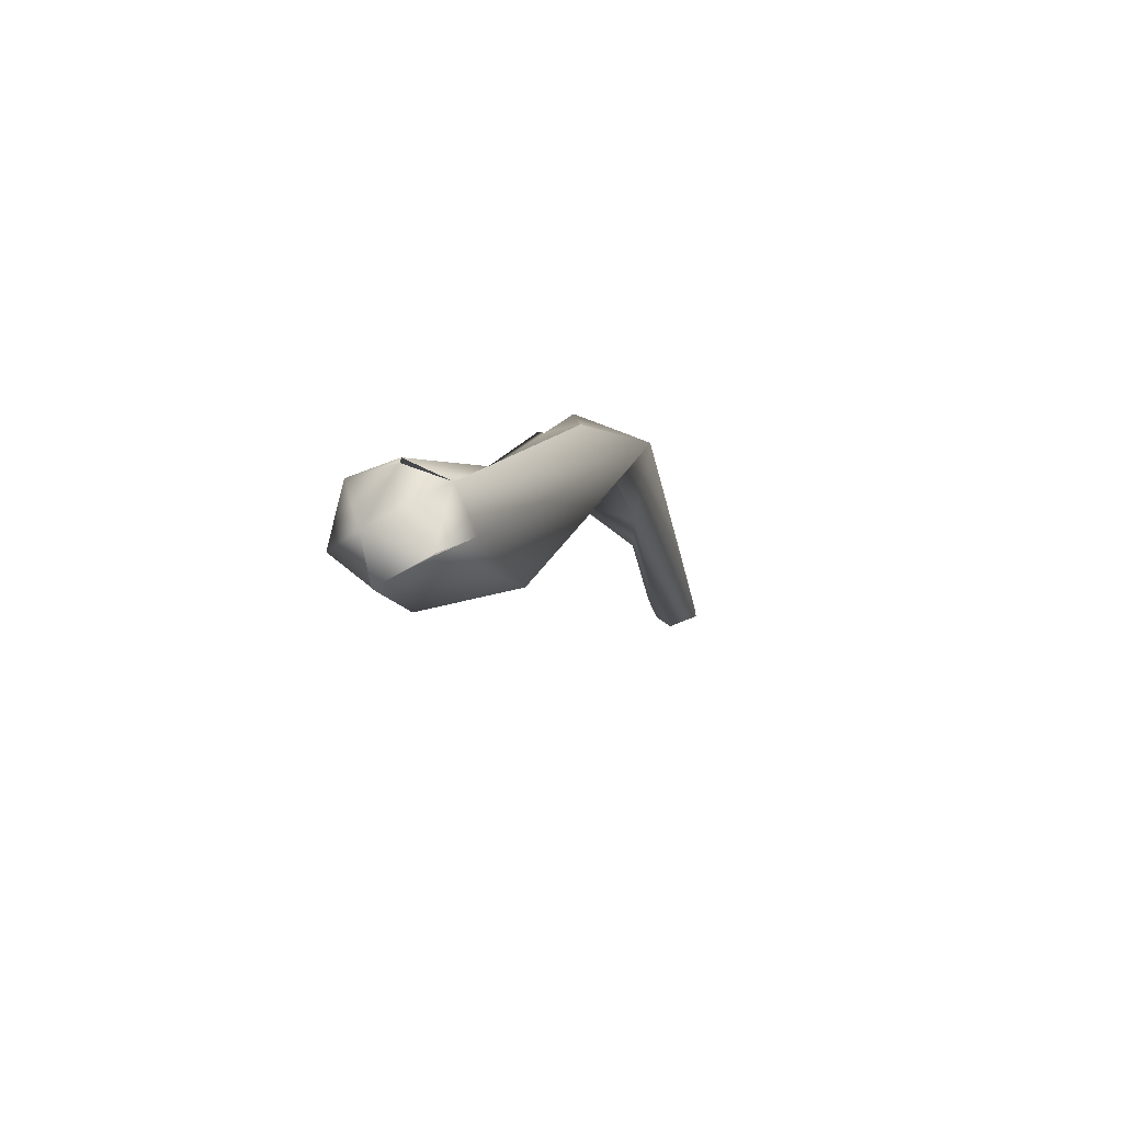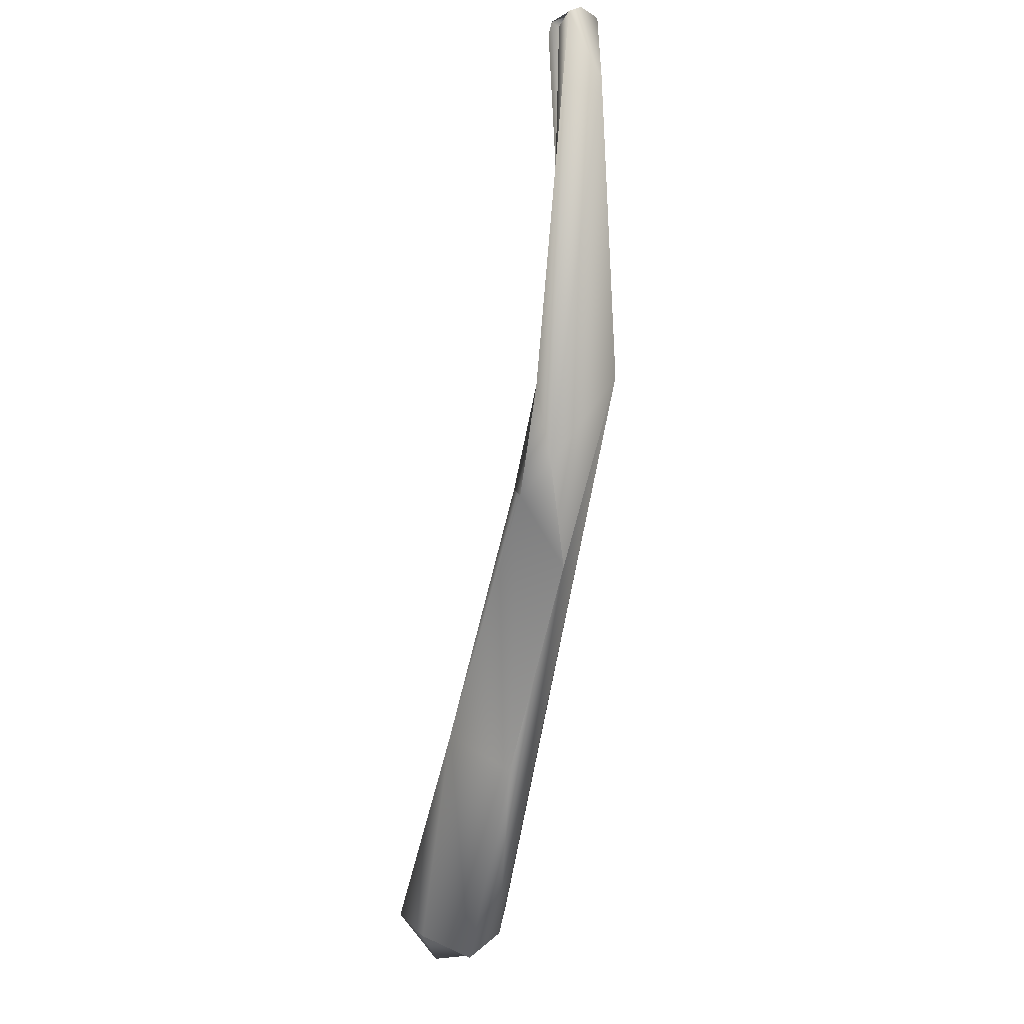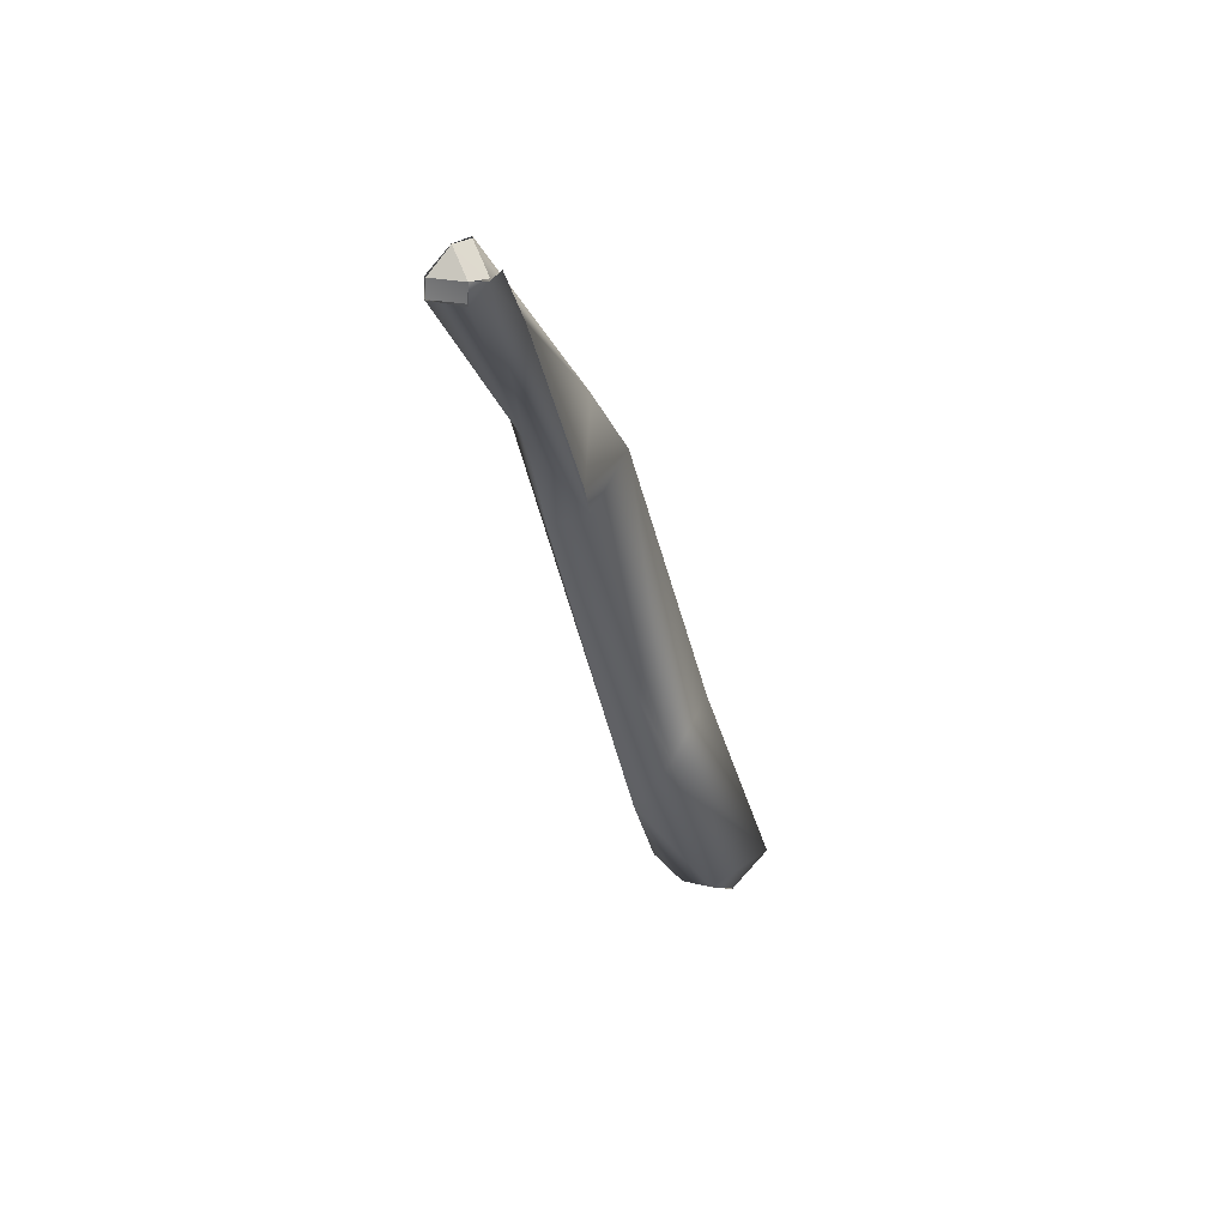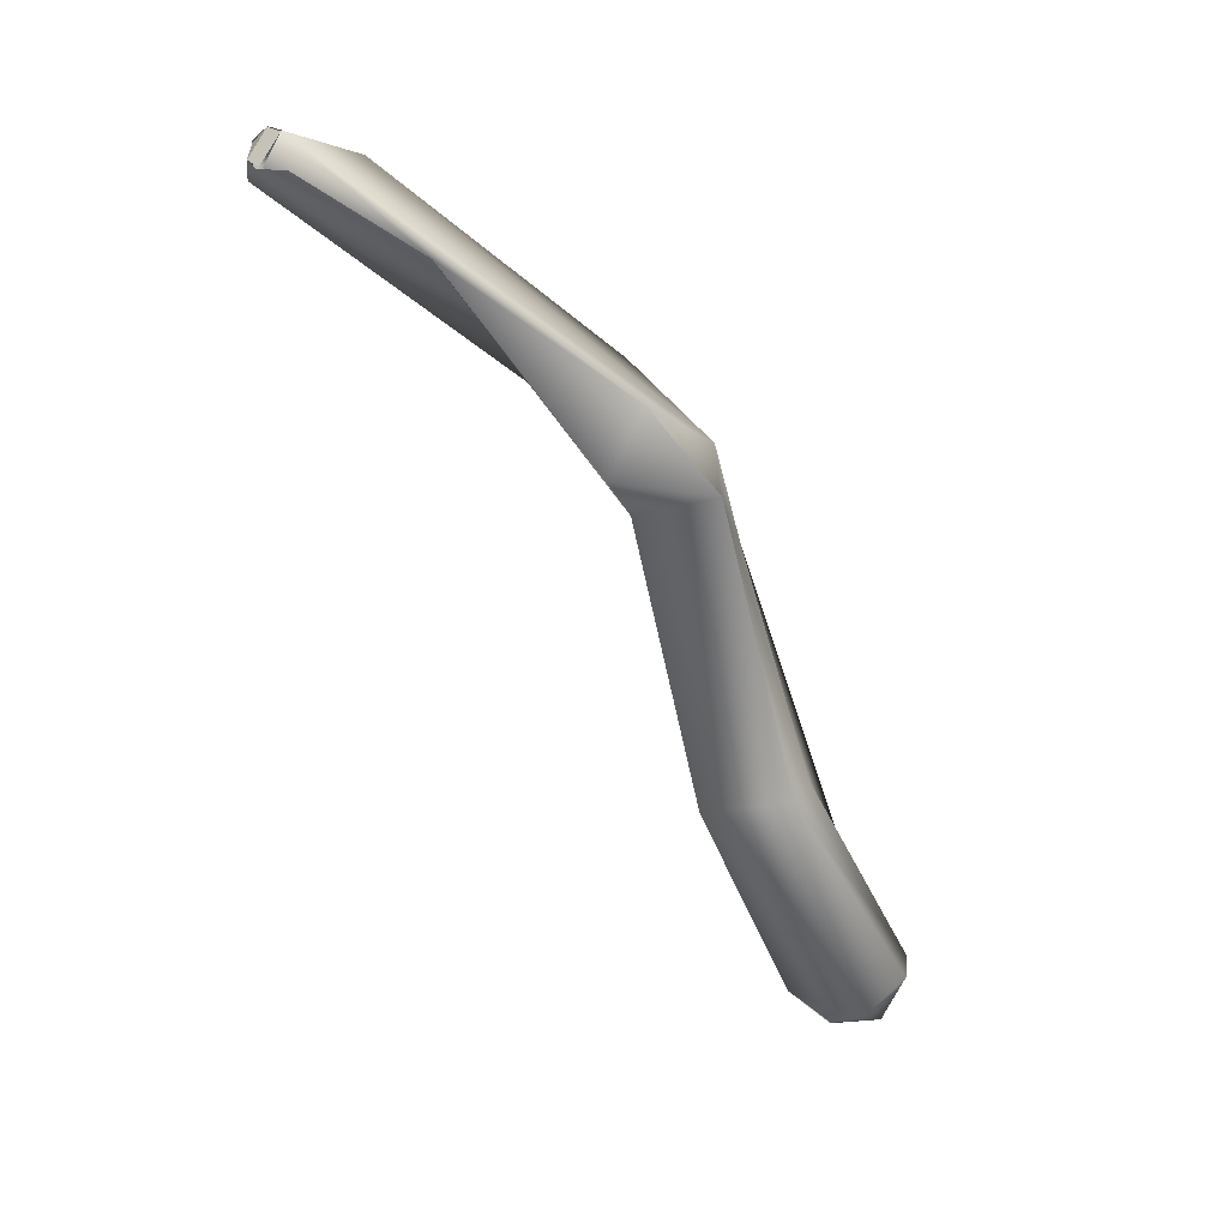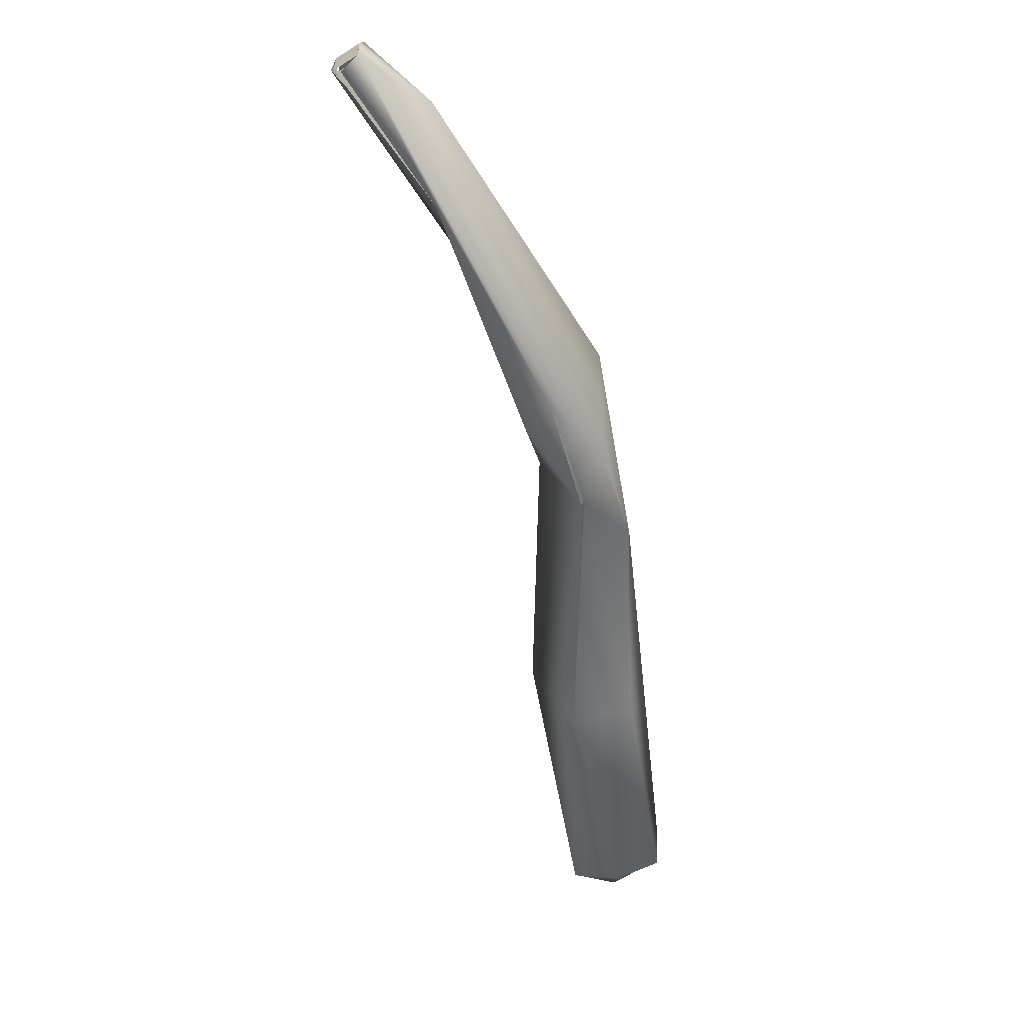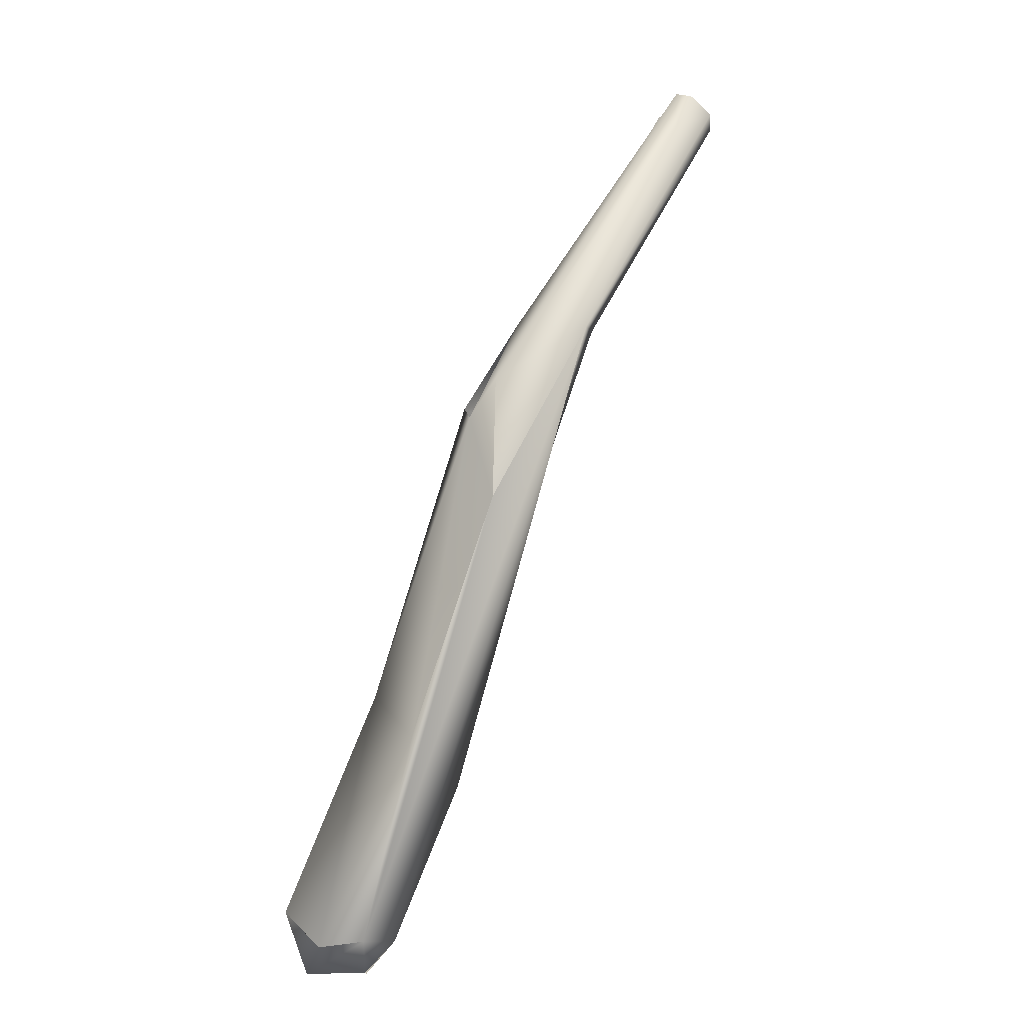
<metadata>
{"format":"obj","ext":"obj","renderer":"f3d","projection":"perspective","resolution":1024,"background":"white","views":[{"elev":-66.4,"azim":-25.4,"up":"+Y"},{"elev":42.6,"azim":-40.9,"up":"+Y"},{"elev":30.1,"azim":148.7,"up":"+Y"},{"elev":36.3,"azim":-136.5,"up":"+Y"},{"elev":57.7,"azim":-86.5,"up":"+Y"},{"elev":8.0,"azim":-8.8,"up":"+Y"}]}
</metadata>
<code>
o FJ2664.obj_grp1.1365
v 0.3058 -0.652 5.811
v 0.3065 -0.6495 5.813
v 0.3052 -0.6495 5.808
v 0.3047 -0.6482 5.811
v 0.3102 -0.6367 5.807
v 0.3064 -0.6495 5.813
v 0.3074 -0.6516 5.808
v 0.3074 -0.6516 5.808
v 0.3097 -0.6499 5.807
v 0.3092 -0.6521 5.811
v 0.3092 -0.652 5.811
v 0.3089 -0.6493 5.813
v 0.312 -0.6383 5.811
v 0.315 -0.6424 5.807
v 0.3108 -0.65 5.812
v 0.3142 -0.6381 5.805
v 0.3155 -0.6201 5.807
v 0.3158 -0.6206 5.807
v 0.3167 -0.6248 5.81
v 0.3167 -0.6248 5.81
v 0.3171 -0.6183 5.808
v 0.3188 -0.6155 5.805
v 0.3203 -0.6233 5.807
v 0.3192 -0.6217 5.804
v 0.3225 -0.6154 5.808
v 0.3203 -0.6233 5.807
v 0.3201 -0.6197 5.804
v 0.3261 -0.6077 5.798
v 0.3167 -0.6248 5.81
v 0.3309 -0.6013 5.794
v 0.3237 -0.6159 5.803
v 0.3331 -0.6036 5.794
v 0.3331 -0.6026 5.794
v 0.331 -0.6027 5.792
v 0.3299 -0.6028 5.793
v 0.3311 -0.6029 5.793
v 0.3299 -0.6036 5.798
v 0.3319 -0.6037 5.793
v 0.3318 -0.6026 5.793
v 0.3309 -0.6026 5.793
v 0.3318 -0.6015 5.794
v 0.3318 -0.6026 5.793
v 0.333 -0.6026 5.794
v 0.3331 -0.6036 5.794
v 0.3318 -0.6036 5.793
v 0.3318 -0.6026 5.793
v 0.333 -0.6026 5.794
v 0.3318 -0.6026 5.793
v 0.3318 -0.6015 5.794
v 0.3318 -0.6014 5.794
v 0.3309 -0.6014 5.794
f 1 4 3
f 1 2 4
f 3 4 5
f 5 4 6
f 1 7 8
f 7 1 3
f 8 9 10
f 11 1 8
f 9 7 3
f 2 6 4
f 12 2 1
f 5 6 13
f 8 10 11
f 11 12 1
f 10 9 14
f 12 11 15
f 10 14 15
f 12 13 6
f 9 3 16
f 16 3 5
f 9 16 14
f 16 5 17
f 18 5 13
f 12 19 13
f 18 13 20
f 5 18 17
f 14 16 23
f 24 16 17
f 24 23 16
f 25 15 14
f 15 25 12
f 12 25 19
f 25 14 26
f 24 17 27
f 24 31 23
f 31 24 28
f 21 18 20
f 18 21 22
f 25 21 29
f 22 27 17
f 30 22 21
f 31 32 25
f 31 25 26
f 27 22 28
f 22 30 28
f 35 34 28
f 30 36 28
f 28 34 31
f 37 21 25
f 30 21 37
f 33 37 25
f 25 32 33
f 32 31 38
f 31 34 38
f 38 34 39
f 40 41 42
f 43 44 45
f 46 43 45
f 47 48 49
f 33 50 37
f 41 40 51
f 37 50 30

</code>
